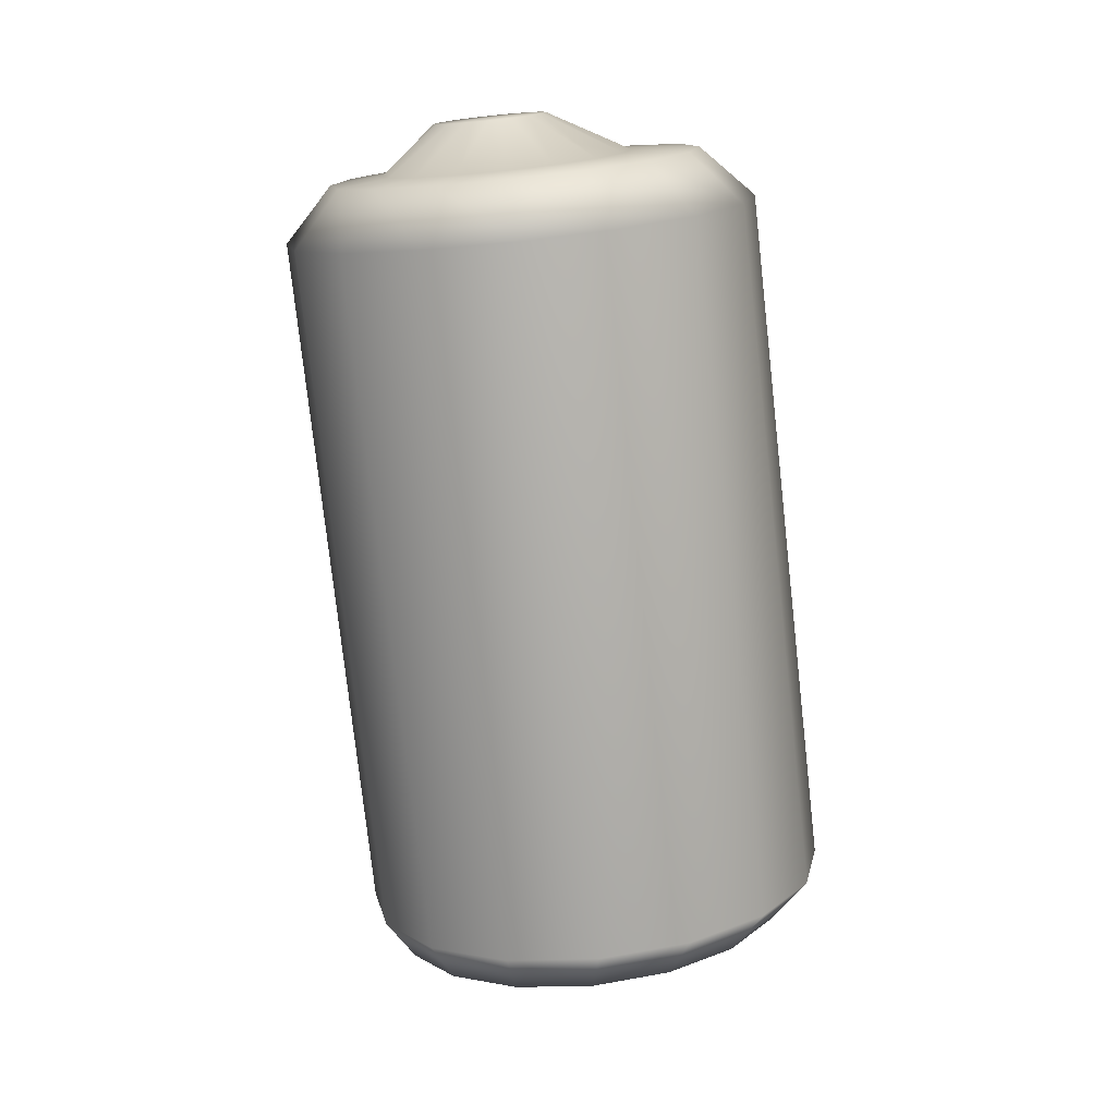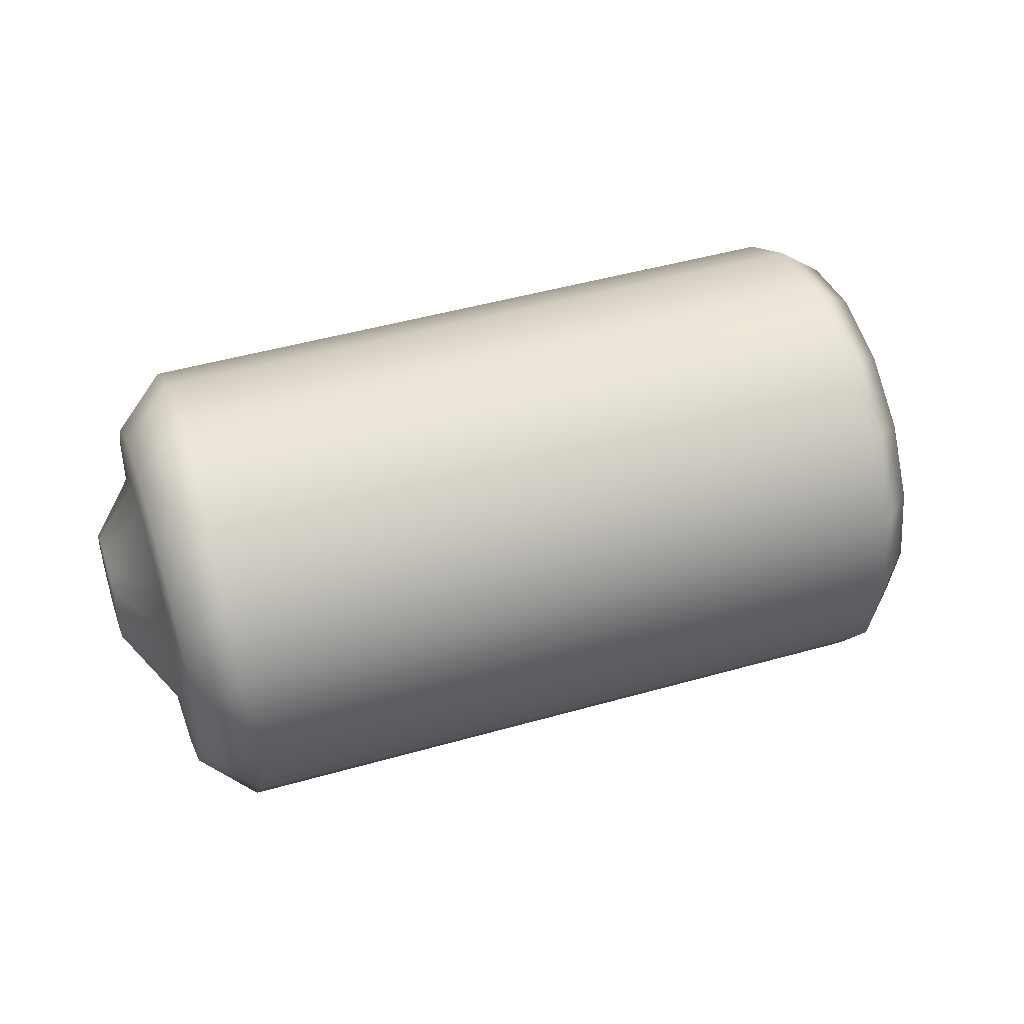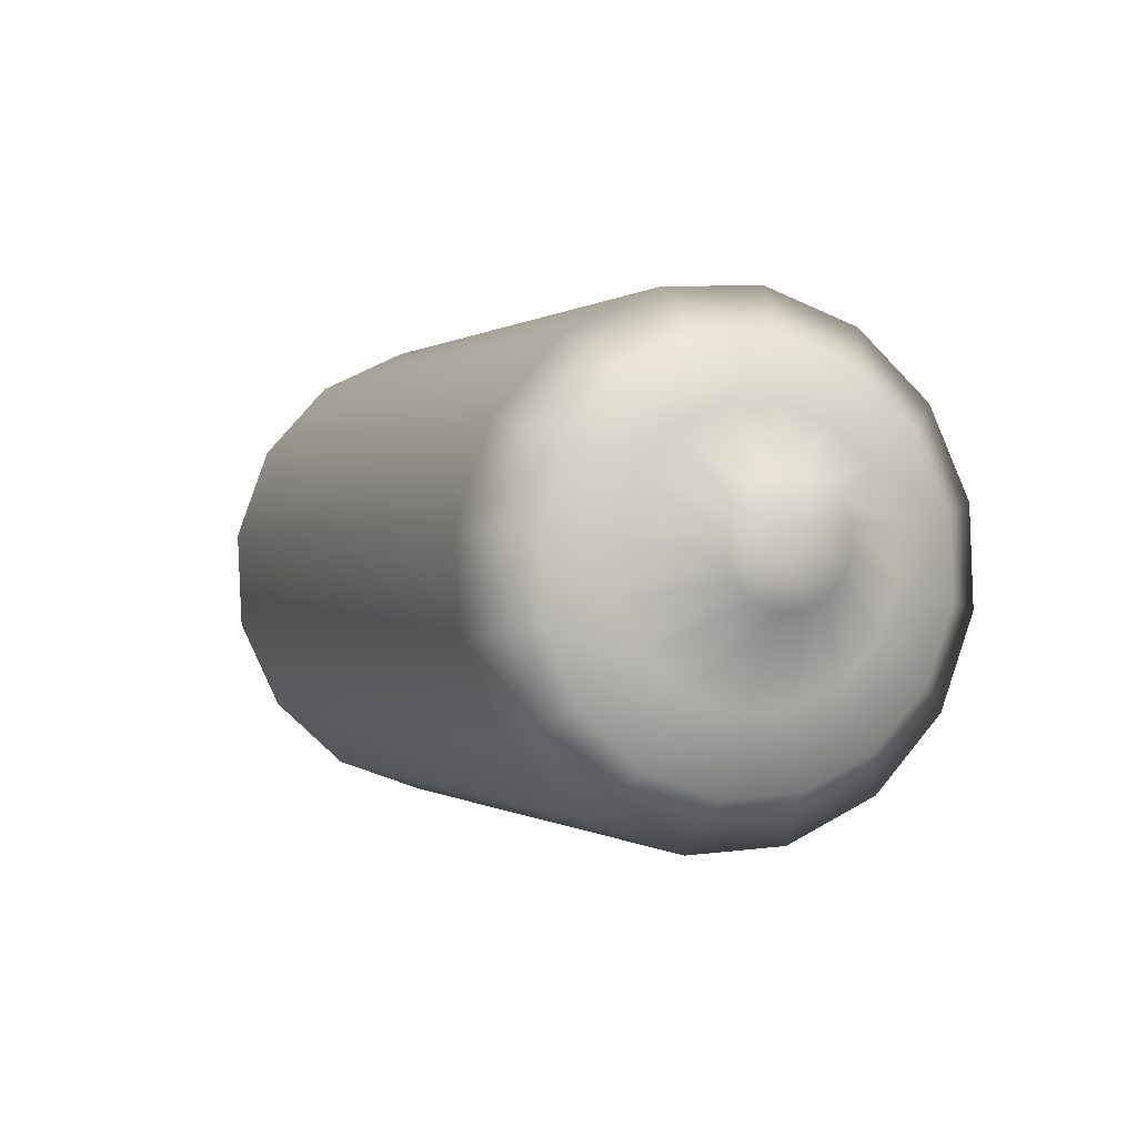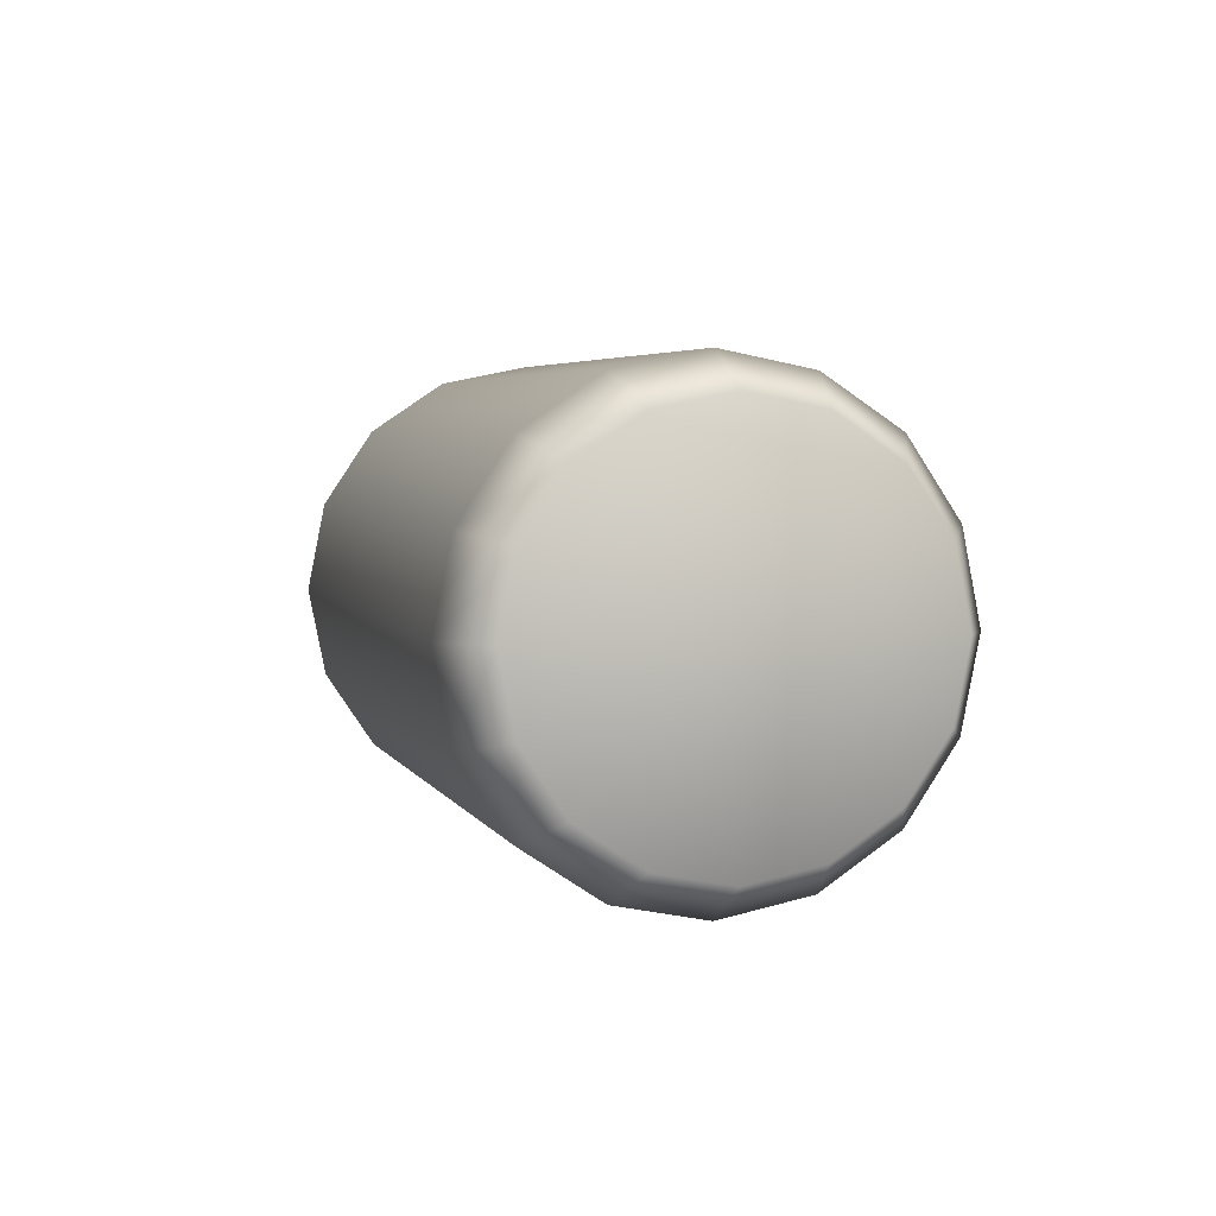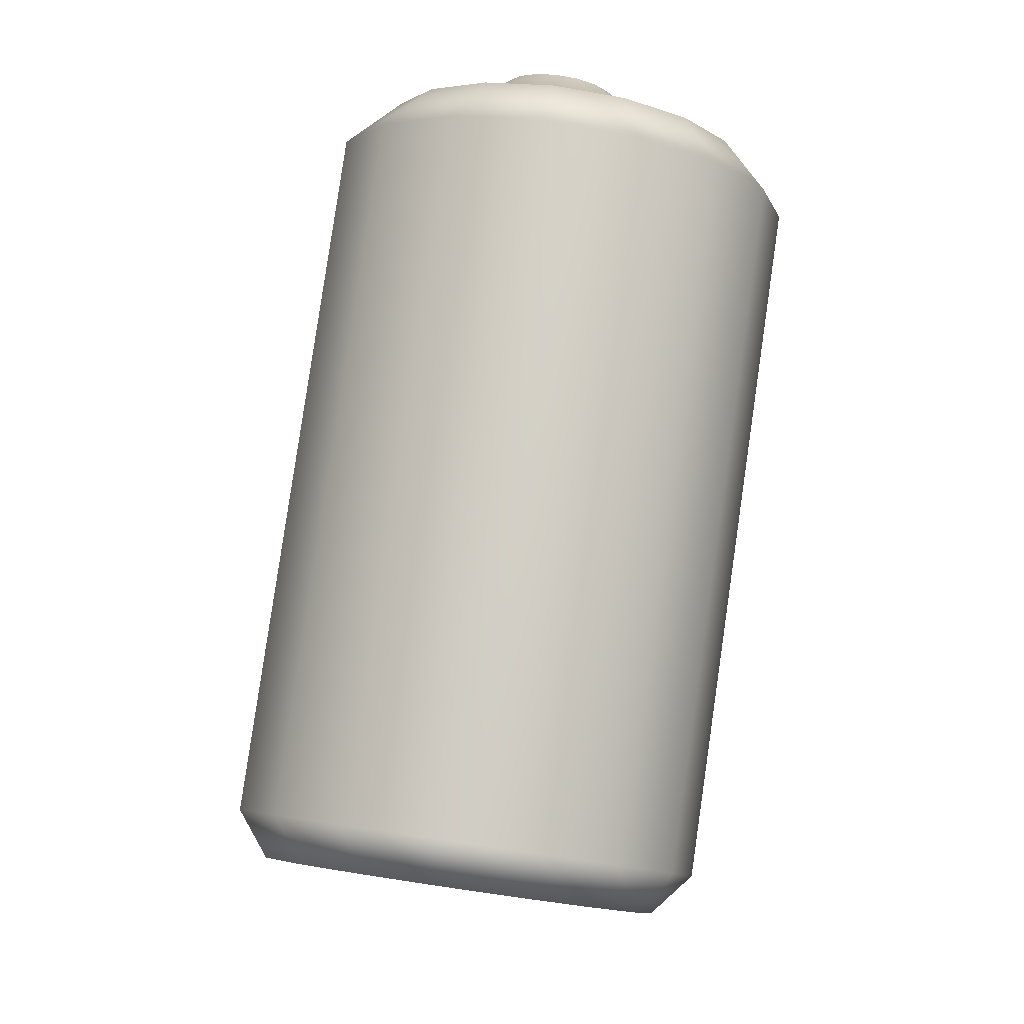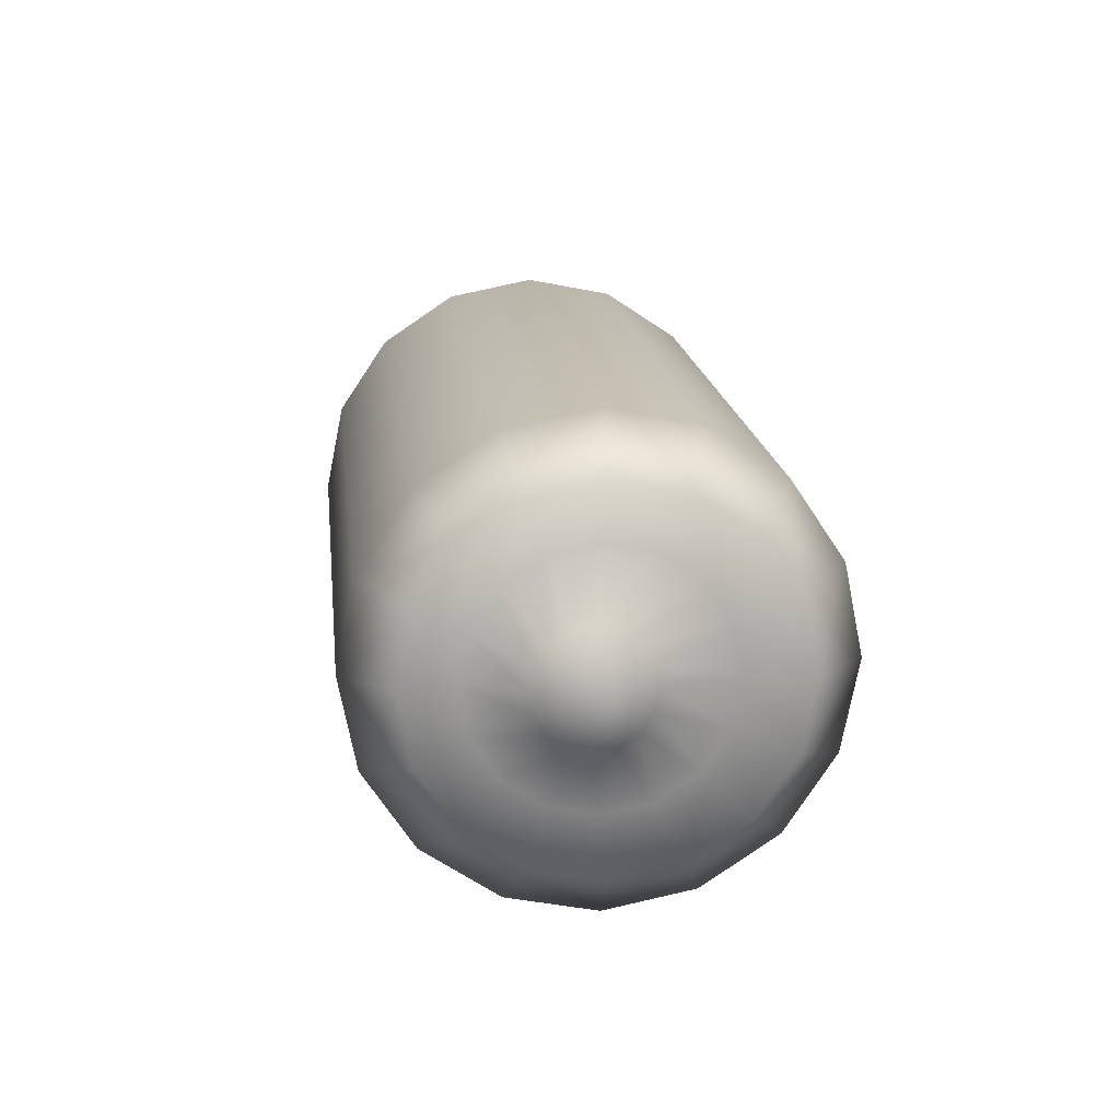
<metadata>
{"format":"obj","ext":"obj","renderer":"f3d","projection":"perspective","resolution":1024,"background":"white","views":[{"elev":-76.9,"azim":-115.3,"up":"+Z"},{"elev":46.8,"azim":-49.6,"up":"+Z"},{"elev":34.2,"azim":-115.3,"up":"+Y"},{"elev":4.0,"azim":43.7,"up":"+Z"},{"elev":50.1,"azim":99.7,"up":"+Y"},{"elev":15.8,"azim":-127.6,"up":"+Z"}]}
</metadata>
<code>
g default
v 0.2996 1.433 0.2749
v 0.2913 1.419 0.2512
v 0.279 1.399 0.2353
v 0.2644 1.375 0.2297
v 0.2499 1.351 0.2353
v 0.2375 1.331 0.2512
v 0.2293 1.317 0.2749
v 0.2264 1.313 0.3029
v 0.2293 1.317 0.3309
v 0.2375 1.331 0.3546
v 0.2499 1.351 0.3705
v 0.2644 1.375 0.3761
v 0.279 1.399 0.3705
v 0.2913 1.419 0.3546
v 0.2996 1.433 0.3309
v 0.3025 1.438 0.3029
v 1.191 0.7892 0.2865
v 0.253 1.36 0.2865
v 0.3844 1.459 0.2324
v 0.3909 1.47 0.2947
v 0.3844 1.459 0.3569
v 0.3661 1.429 0.4097
v 0.3386 1.384 0.445
v 0.3062 1.331 0.4573
v 0.2738 1.278 0.445
v 0.2464 1.233 0.4097
v 0.2281 1.203 0.3569
v 0.2216 1.192 0.2947
v 0.2281 1.203 0.2324
v 0.2464 1.233 0.1797
v 0.2738 1.278 0.1444
v 0.3062 1.331 0.132
v 0.3386 1.384 0.1444
v 0.3661 1.429 0.1797
v 0.5119 1.527 0.169
v 0.421 1.51 0.1942
v 0.3939 1.465 0.1162
v 0.4774 1.47 0.06946
v 0.3533 1.398 0.06411
v 0.4257 1.385 0.002938
v 0.3055 1.32 0.04594
v 0.3647 1.284 -0.02042
v 0.2577 1.241 0.06435
v 0.3038 1.184 0.002937
v 0.2171 1.175 0.1165
v 0.2521 1.099 0.06946
v 0.19 1.13 0.1945
v 0.2175 1.042 0.169
v 0.1805 1.114 0.2865
v 0.2053 1.022 0.2865
v 0.1899 1.13 0.3785
v 0.2174 1.042 0.4039
v 0.2168 1.175 0.4565
v 0.2519 1.099 0.5035
v 0.2573 1.241 0.5088
v 0.3036 1.184 0.57
v 0.3051 1.32 0.5273
v 0.3646 1.284 0.5933
v 0.353 1.399 0.5091
v 0.4255 1.385 0.57
v 0.3936 1.466 0.457
v 0.4772 1.47 0.5035
v 0.4208 1.51 0.3787
v 0.5118 1.527 0.4039
v 0.4304 1.526 0.2865
v 0.524 1.547 0.2865
v 1.316 0.9945 0.187
v 1.284 1.05 0.169
v 1.287 0.9465 0.1027
v 1.249 0.9936 0.06946
v 1.243 0.8746 0.0461
v 1.198 0.9084 0.002938
v 1.191 0.7896 0.02596
v 1.137 0.808 -0.02042
v 1.139 0.7043 0.04544
v 1.076 0.7076 0.002937
v 1.095 0.6319 0.1017
v 1.024 0.6225 0.06946
v 1.065 0.5833 0.1864
v 0.9898 0.5657 0.169
v 1.055 0.5662 0.2864
v 0.9777 0.5457 0.2865
v 1.065 0.5832 0.3865
v 0.9899 0.5656 0.4039
v 1.095 0.6317 0.4712
v 1.024 0.6225 0.5035
v 1.139 0.7042 0.5276
v 1.076 0.7076 0.57
v 1.191 0.7896 0.5472
v 1.137 0.808 0.5933
v 1.243 0.8747 0.527
v 1.198 0.9084 0.57
v 1.287 0.9466 0.4703
v 1.249 0.9936 0.5035
v 1.316 0.9946 0.3858
v 1.284 1.05 0.4039
v 1.326 1.011 0.2864
v 1.296 1.07 0.2865
g pCylinder50
f 1 2 18
f 2 3 18
f 3 4 18
f 4 5 18
f 5 6 18
f 6 7 18
f 7 8 18
f 8 9 18
f 9 10 18
f 10 11 18
f 11 12 18
f 12 13 18
f 13 14 18
f 14 15 18
f 15 16 18
f 16 1 18
f 20 19 1 16
f 21 20 16 15
f 22 21 15 14
f 23 22 14 13
f 24 23 13 12
f 25 24 12 11
f 26 25 11 10
f 27 26 10 9
f 28 27 9 8
f 29 28 8 7
f 30 29 7 6
f 31 30 6 5
f 32 31 5 4
f 33 32 4 3
f 34 33 3 2
f 19 34 2 1
f 35 36 65 66
f 36 35 38 37
f 37 38 40 39
f 39 40 42 41
f 41 42 44 43
f 43 44 46 45
f 45 46 48 47
f 47 48 50 49
f 49 50 52 51
f 51 52 54 53
f 53 54 56 55
f 55 56 58 57
f 57 58 60 59
f 59 60 62 61
f 61 62 64 63
f 63 64 66 65
f 36 37 34 19
f 37 39 33 34
f 39 41 32 33
f 41 43 31 32
f 43 45 30 31
f 45 47 29 30
f 47 49 28 29
f 49 51 27 28
f 51 53 26 27
f 53 55 25 26
f 55 57 24 25
f 57 59 23 24
f 59 61 22 23
f 61 63 21 22
f 63 65 20 21
f 65 36 19 20
f 67 68 98 97
f 68 67 69 70
f 70 69 71 72
f 72 71 73 74
f 74 73 75 76
f 76 75 77 78
f 78 77 79 80
f 80 79 81 82
f 82 81 83 84
f 84 83 85 86
f 86 85 87 88
f 88 87 89 90
f 90 89 91 92
f 92 91 93 94
f 94 93 95 96
f 96 95 97 98
f 69 67 17
f 71 69 17
f 73 71 17
f 75 73 17
f 77 75 17
f 79 77 17
f 81 79 17
f 83 81 17
f 85 83 17
f 87 85 17
f 89 87 17
f 91 89 17
f 93 91 17
f 95 93 17
f 97 95 17
f 67 97 17
f 68 70 38 35
f 70 72 40 38
f 72 74 42 40
f 74 76 44 42
f 76 78 46 44
f 78 80 48 46
f 80 82 50 48
f 82 84 52 50
f 84 86 54 52
f 86 88 56 54
f 88 90 58 56
f 90 92 60 58
f 92 94 62 60
f 94 96 64 62
f 96 98 66 64
f 98 68 35 66

</code>
